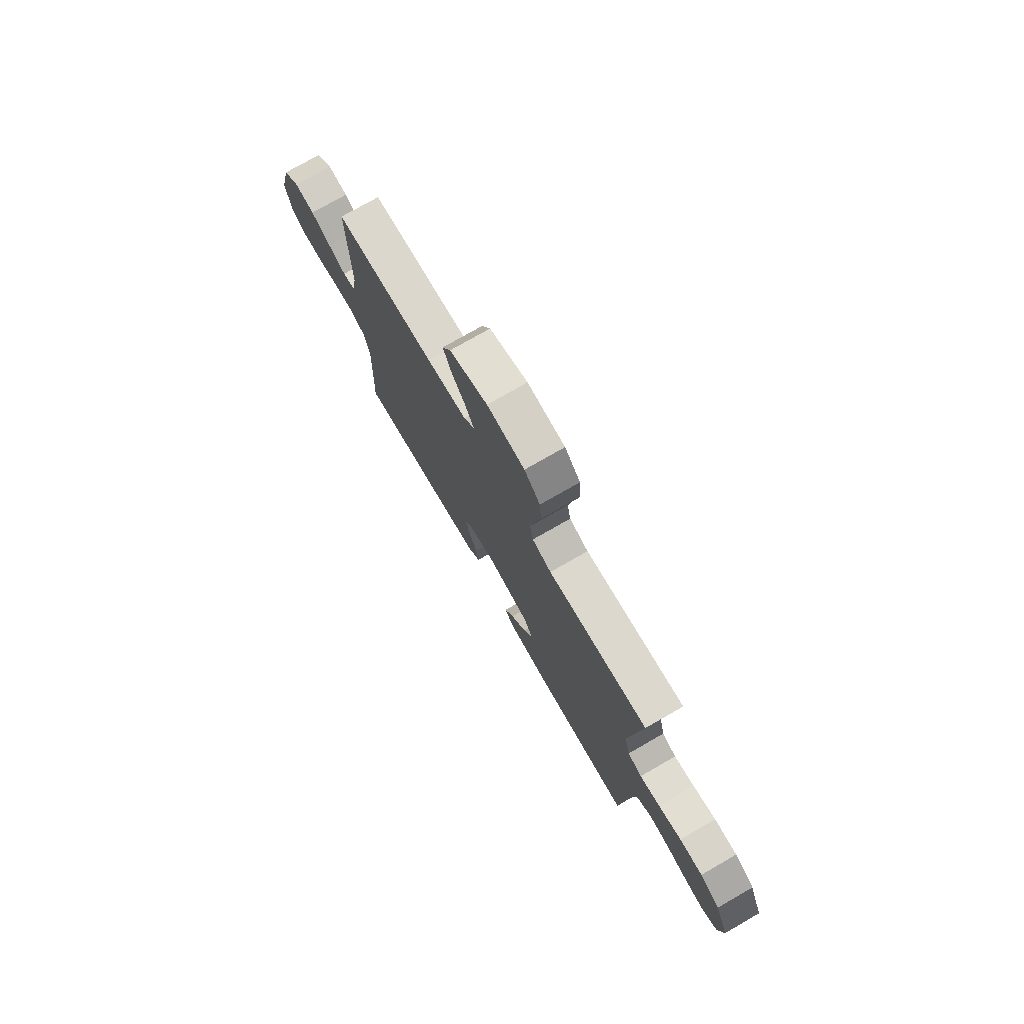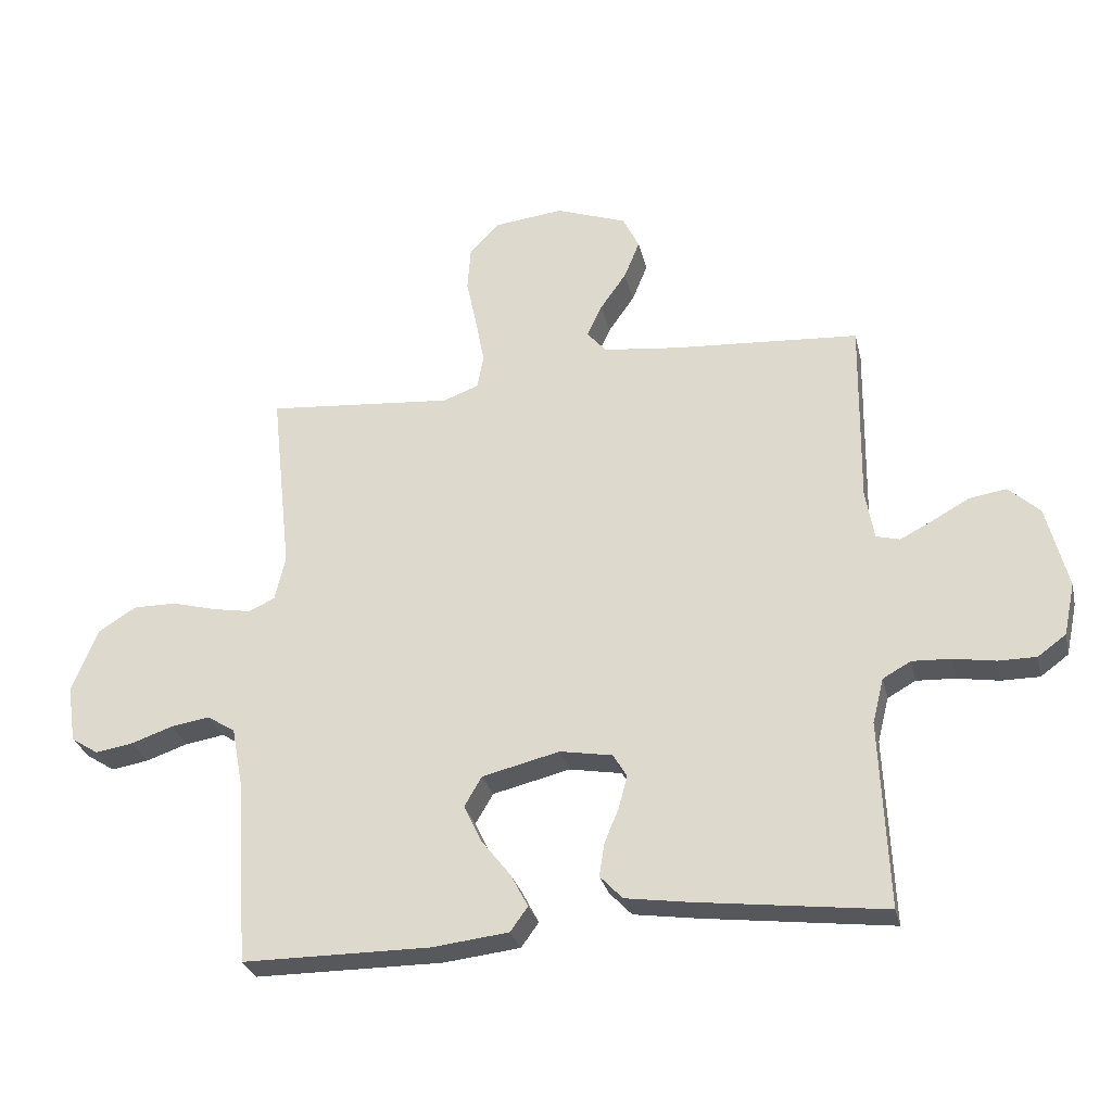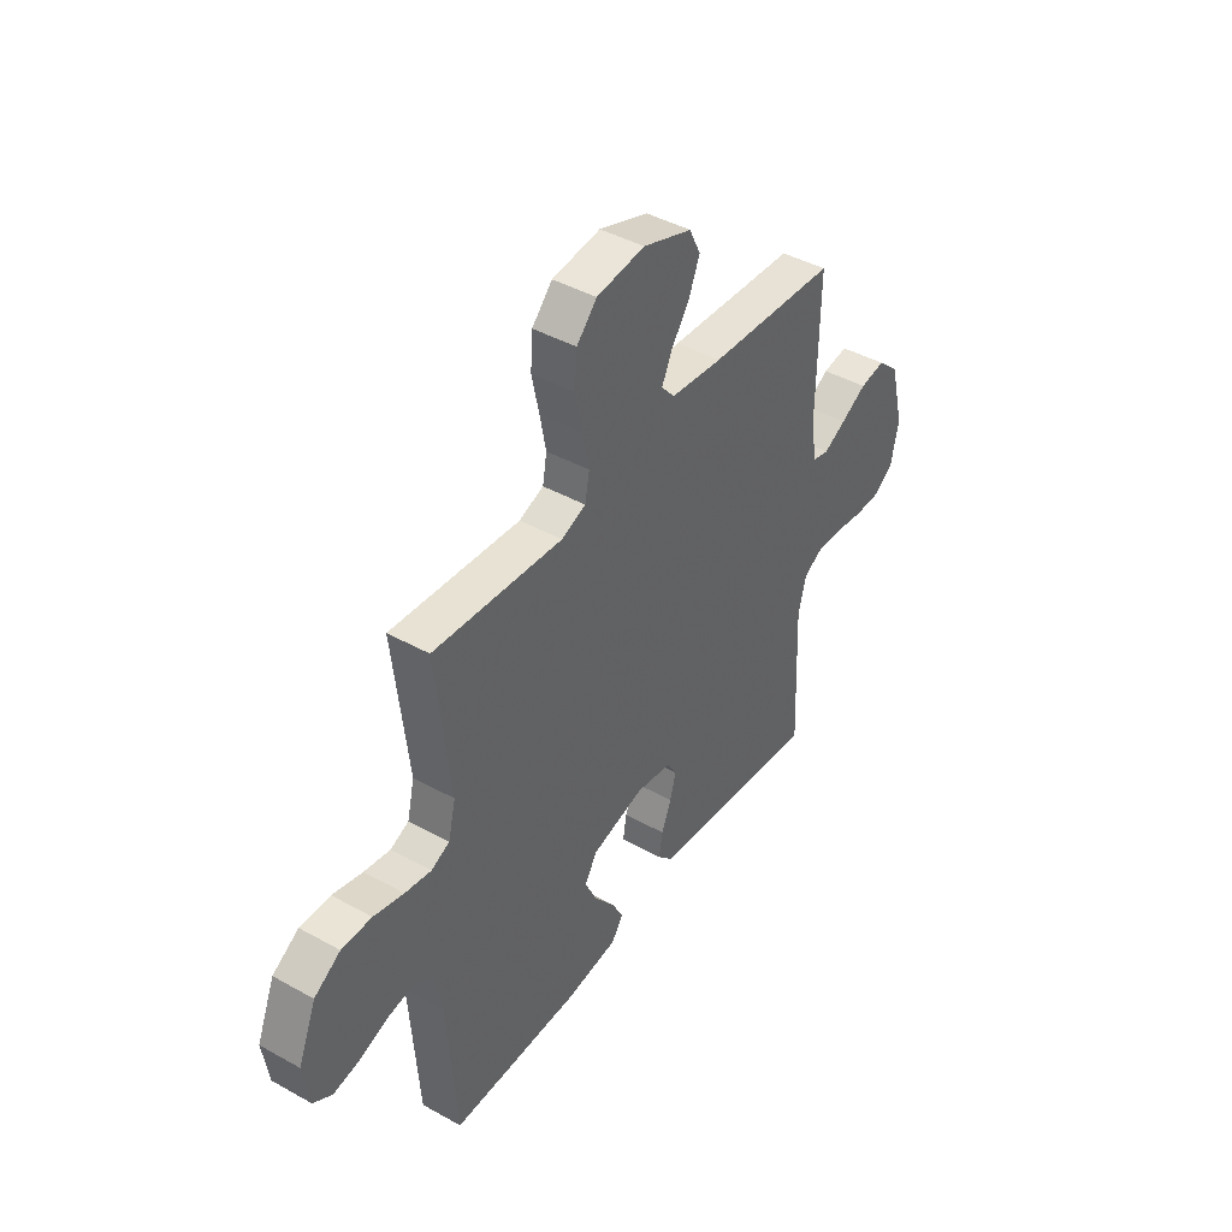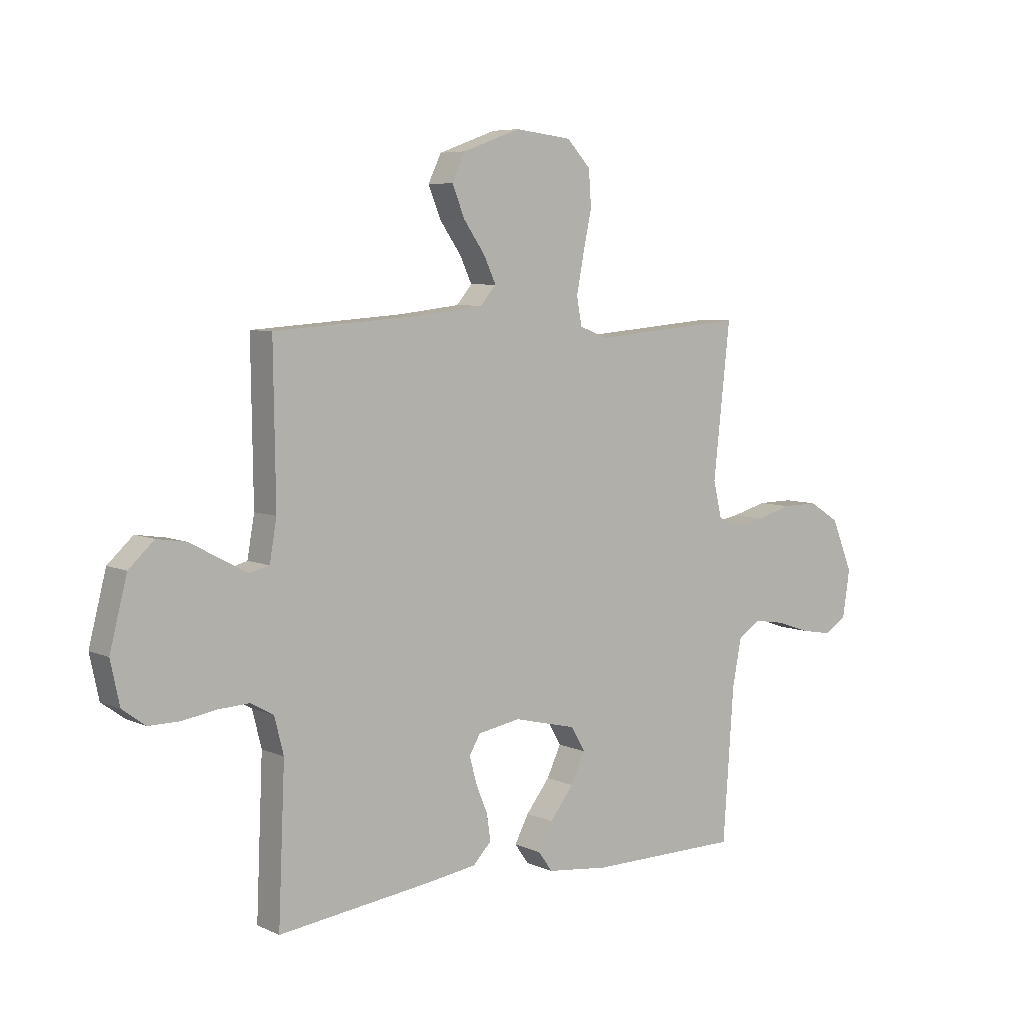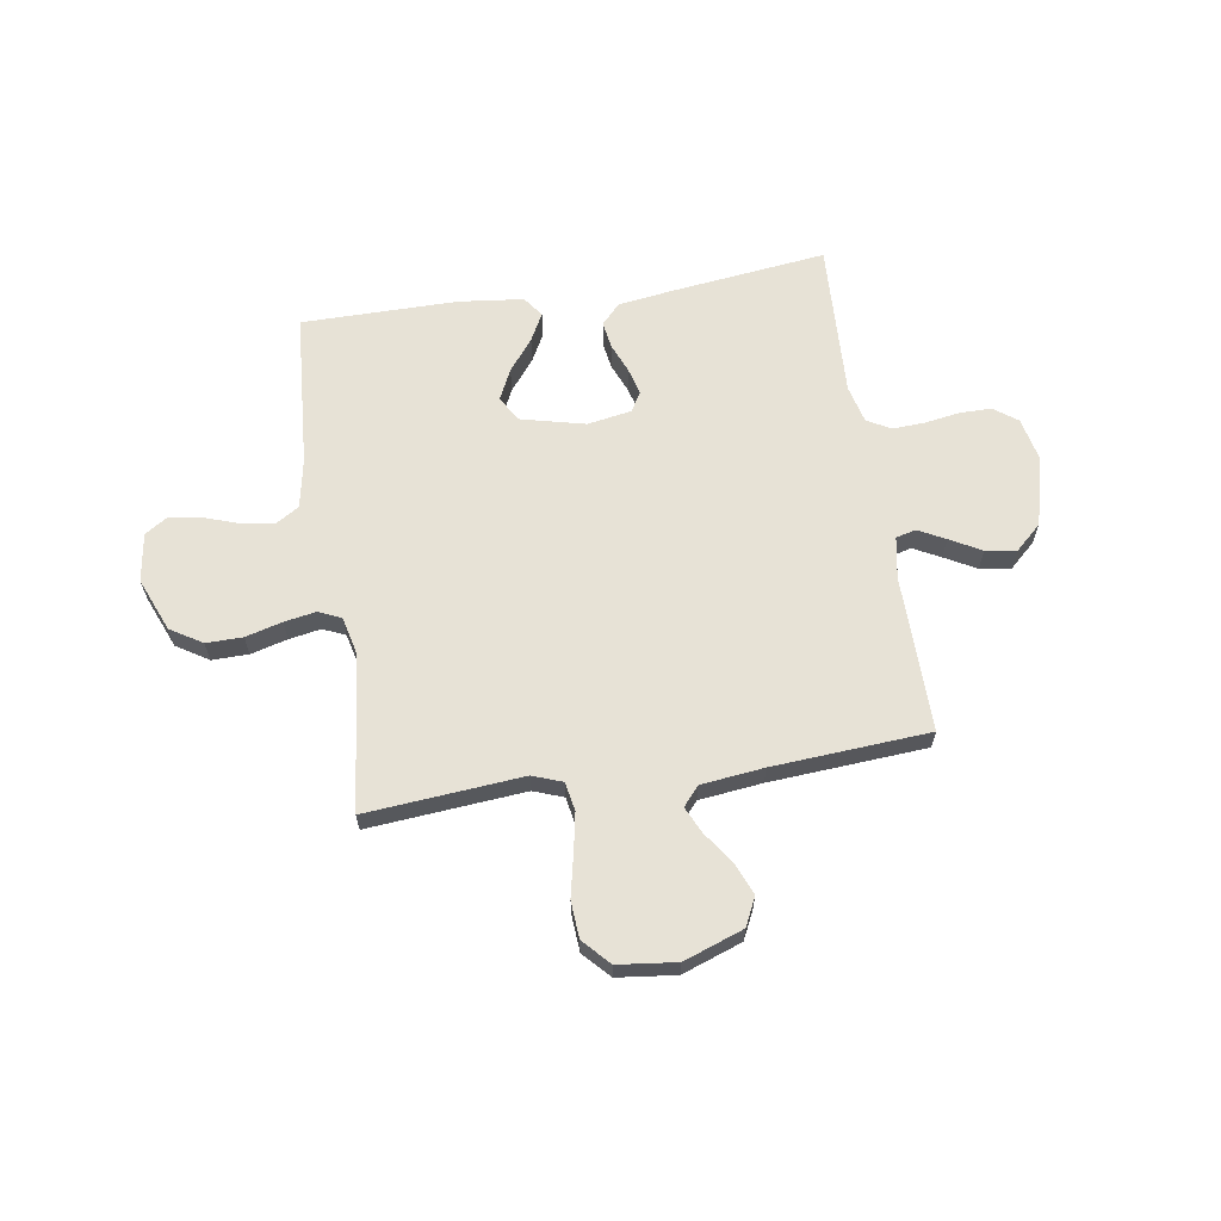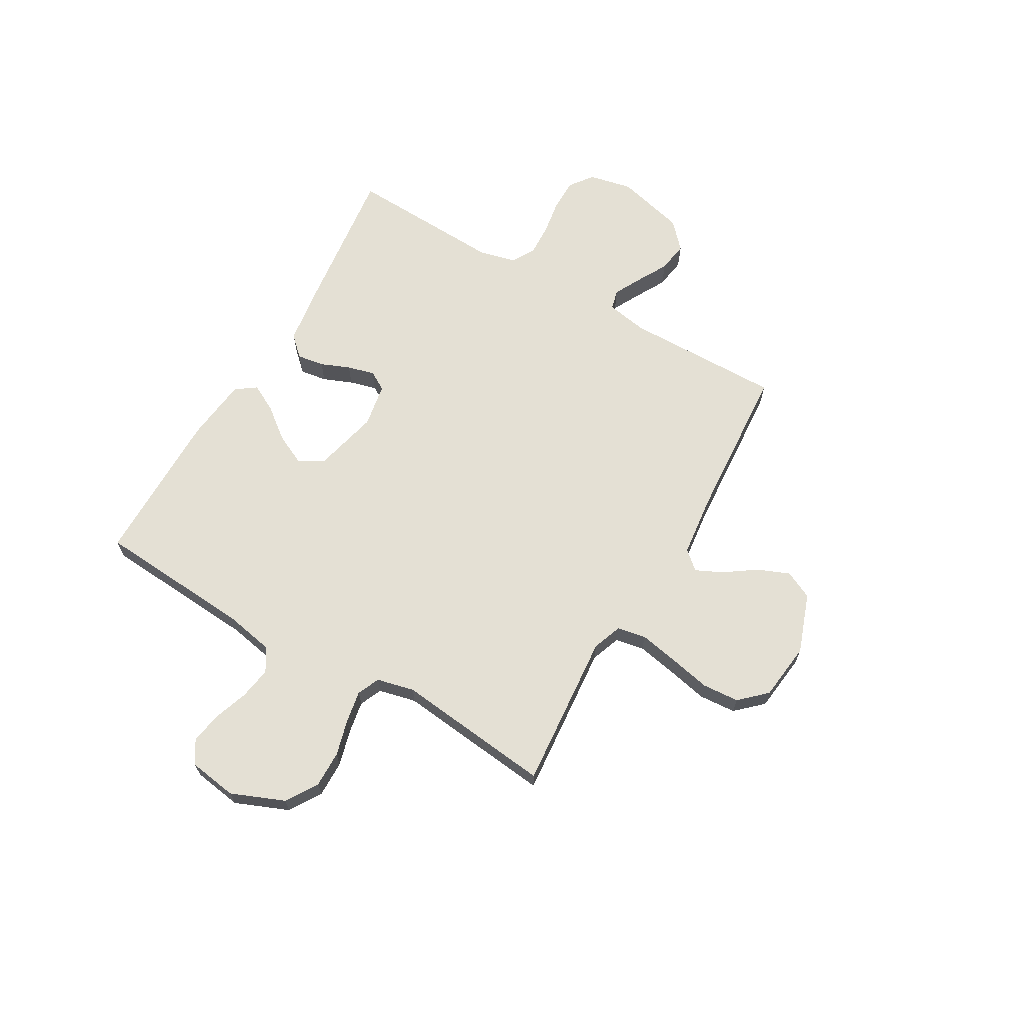
<metadata>
{"format":"obj","ext":"obj","renderer":"f3d","projection":"perspective","resolution":1024,"background":"white","views":[{"elev":75.7,"azim":-119.9,"up":"+Z"},{"elev":-28.8,"azim":13.0,"up":"+Z"},{"elev":43.1,"azim":-56.6,"up":"+Z"},{"elev":6.4,"azim":142.5,"up":"+Z"},{"elev":63.6,"azim":-8.8,"up":"+Y"},{"elev":66.1,"azim":-59.9,"up":"+Y"}]}
</metadata>
<code>
v 0.5 0.07 0.5
v 0.496 0.07 0.2
v 0.51 0.07 0.12
v 0.548 0.07 0.11
v 0.6 0.07 0.137
v 0.66 0.07 0.17
v 0.719 0.07 0.179
v 0.769 0.07 0.133
v 0.803 0.07 0
v 0.785 0.07 -0.084
v 0.74 0.07 -0.117
v 0.679 0.07 -0.117
v 0.612 0.07 -0.106
v 0.55 0.07 -0.103
v 0.505 0.07 -0.128
v 0.487 0.07 -0.2
v 0.5 0.07 -0.5
v 0.2 0.07 -0.463
v 0.097 0.07 -0.448
v 0.061 0.07 -0.41
v 0.069 0.07 -0.358
v 0.092 0.07 -0.302
v 0.106 0.07 -0.25
v 0.084 0.07 -0.213
v 0 0.07 -0.198
v -0.124 0.07 -0.228
v -0.152 0.07 -0.276
v -0.124 0.07 -0.335
v -0.077 0.07 -0.395
v -0.049 0.07 -0.448
v -0.077 0.07 -0.487
v -0.2 0.07 -0.501
v -0.5 0.07 -0.5
v -0.521 0.07 -0.2
v -0.539 0.07 -0.106
v -0.584 0.07 -0.078
v -0.646 0.07 -0.088
v -0.713 0.07 -0.111
v -0.773 0.07 -0.121
v -0.817 0.07 -0.093
v -0.831 0.07 0
v -0.789 0.07 0.102
v -0.728 0.07 0.14
v -0.658 0.07 0.139
v -0.588 0.07 0.12
v -0.527 0.07 0.109
v -0.484 0.07 0.128
v -0.467 0.07 0.2
v -0.5 0.07 0.5
v -0.2 0.07 0.474
v -0.143 0.07 0.495
v -0.133 0.07 0.55
v -0.147 0.07 0.624
v -0.164 0.07 0.704
v -0.159 0.07 0.775
v -0.112 0.07 0.825
v 0 0.07 0.838
v 0.114 0.07 0.797
v 0.14 0.07 0.743
v 0.115 0.07 0.682
v 0.073 0.07 0.622
v 0.049 0.07 0.571
v 0.08 0.07 0.535
v 0.2 0.07 0.521
v 0.5 0 0.5
v 0.496 0 0.2
v 0.51 0 0.12
v 0.548 0 0.11
v 0.6 0 0.137
v 0.66 0 0.17
v 0.719 0 0.179
v 0.769 0 0.133
v 0.803 0 0
v 0.785 0 -0.084
v 0.74 0 -0.117
v 0.679 0 -0.117
v 0.612 0 -0.106
v 0.55 0 -0.103
v 0.505 0 -0.128
v 0.487 0 -0.2
v 0.5 0 -0.5
v 0.2 0 -0.463
v 0.097 0 -0.448
v 0.061 0 -0.41
v 0.069 0 -0.358
v 0.092 0 -0.302
v 0.106 0 -0.25
v 0.084 0 -0.213
v 0 0 -0.198
v -0.124 0 -0.228
v -0.152 0 -0.276
v -0.124 0 -0.335
v -0.077 0 -0.395
v -0.049 0 -0.448
v -0.077 0 -0.487
v -0.2 0 -0.501
v -0.5 0 -0.5
v -0.521 0 -0.2
v -0.539 0 -0.106
v -0.584 0 -0.078
v -0.646 0 -0.088
v -0.713 0 -0.111
v -0.773 0 -0.121
v -0.817 0 -0.093
v -0.831 0 0
v -0.789 0 0.102
v -0.728 0 0.14
v -0.658 0 0.139
v -0.588 0 0.12
v -0.527 0 0.109
v -0.484 0 0.128
v -0.467 0 0.2
v -0.5 0 0.5
v -0.2 0 0.474
v -0.143 0 0.495
v -0.133 0 0.55
v -0.147 0 0.624
v -0.164 0 0.704
v -0.159 0 0.775
v -0.112 0 0.825
v 0 0 0.838
v 0.114 0 0.797
v 0.14 0 0.743
v 0.115 0 0.682
v 0.073 0 0.622
v 0.049 0 0.571
v 0.08 0 0.535
v 0.2 0 0.521
f 59 60 61
f 58 59 61
f 57 58 61
f 56 57 61
f 55 56 61
f 54 55 61
f 53 54 61
f 52 53 61 62
f 51 52 62 63
f 48 49 50
f 51 63 64
f 50 51 64
f 48 50 64
f 47 48 64
f 43 44 45
f 42 43 45
f 41 42 45
f 40 41 45
f 39 40 45
f 38 39 45
f 37 38 45
f 36 37 45 46
f 35 36 46 47
f 32 33 34
f 31 32 34
f 30 31 34
f 29 30 34
f 28 29 34
f 34 35 47
f 28 34 47
f 27 28 47
f 20 21 22
f 19 20 22
f 18 19 22
f 17 18 22
f 16 17 22
f 15 16 22 23
f 14 15 23 24
f 11 12 13
f 10 11 13
f 9 10 13
f 8 9 13
f 7 8 13
f 6 7 13
f 5 6 13
f 4 5 13 14
f 14 24 25
f 4 14 25
f 3 4 25
f 64 1 2
f 26 27 47 64
f 25 26 64
f 3 25 64
f 2 3 64
f 125 124 123
f 125 123 122
f 125 122 121
f 125 121 120
f 125 120 119
f 125 119 118
f 125 118 117
f 126 125 117 116
f 127 126 116 115
f 114 113 112
f 128 127 115
f 128 115 114
f 128 114 112
f 128 112 111
f 109 108 107
f 109 107 106
f 109 106 105
f 109 105 104
f 109 104 103
f 109 103 102
f 109 102 101
f 110 109 101 100
f 111 110 100 99
f 98 97 96
f 98 96 95
f 98 95 94
f 98 94 93
f 98 93 92
f 111 99 98
f 111 98 92
f 111 92 91
f 86 85 84
f 86 84 83
f 86 83 82
f 86 82 81
f 86 81 80
f 87 86 80 79
f 88 87 79 78
f 77 76 75
f 77 75 74
f 77 74 73
f 77 73 72
f 77 72 71
f 77 71 70
f 77 70 69
f 78 77 69 68
f 89 88 78
f 89 78 68
f 89 68 67
f 66 65 128
f 128 111 91 90
f 128 90 89
f 128 89 67
f 128 67 66
f 1 65 66 2
f 2 66 67 3
f 3 67 68 4
f 4 68 69 5
f 5 69 70 6
f 6 70 71 7
f 7 71 72 8
f 8 72 73 9
f 9 73 74 10
f 10 74 75 11
f 11 75 76 12
f 12 76 77 13
f 13 77 78 14
f 14 78 79 15
f 15 79 80 16
f 16 80 81 17
f 17 81 82 18
f 18 82 83 19
f 19 83 84 20
f 20 84 85 21
f 21 85 86 22
f 22 86 87 23
f 23 87 88 24
f 24 88 89 25
f 25 89 90 26
f 26 90 91 27
f 27 91 92 28
f 28 92 93 29
f 29 93 94 30
f 30 94 95 31
f 31 95 96 32
f 32 96 97 33
f 33 97 98 34
f 34 98 99 35
f 35 99 100 36
f 36 100 101 37
f 37 101 102 38
f 38 102 103 39
f 39 103 104 40
f 40 104 105 41
f 41 105 106 42
f 42 106 107 43
f 43 107 108 44
f 44 108 109 45
f 45 109 110 46
f 46 110 111 47
f 47 111 112 48
f 48 112 113 49
f 49 113 114 50
f 50 114 115 51
f 51 115 116 52
f 52 116 117 53
f 53 117 118 54
f 54 118 119 55
f 55 119 120 56
f 56 120 121 57
f 57 121 122 58
f 58 122 123 59
f 59 123 124 60
f 60 124 125 61
f 61 125 126 62
f 62 126 127 63
f 63 127 128 64
f 64 128 65 1

</code>
